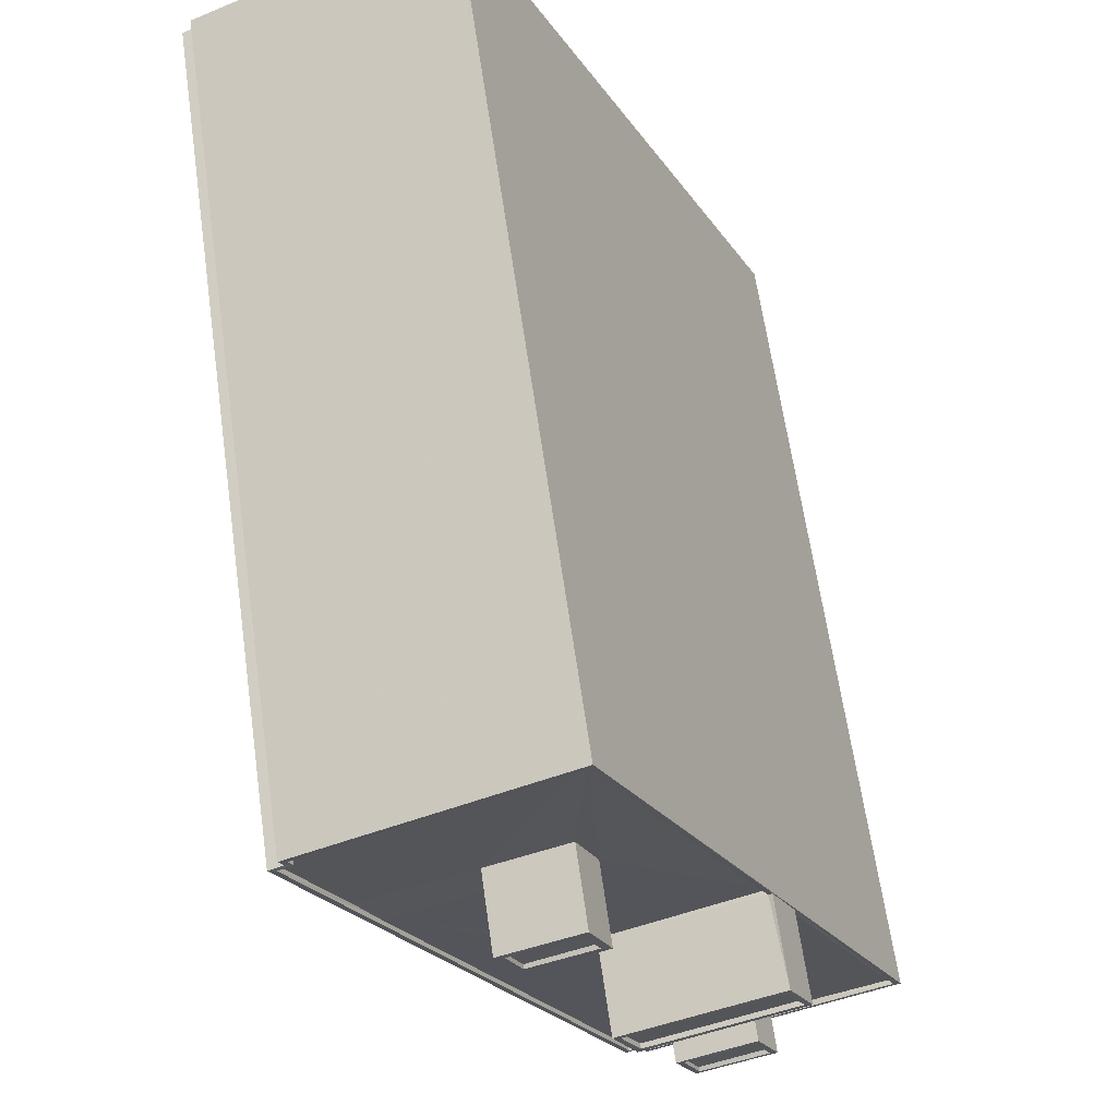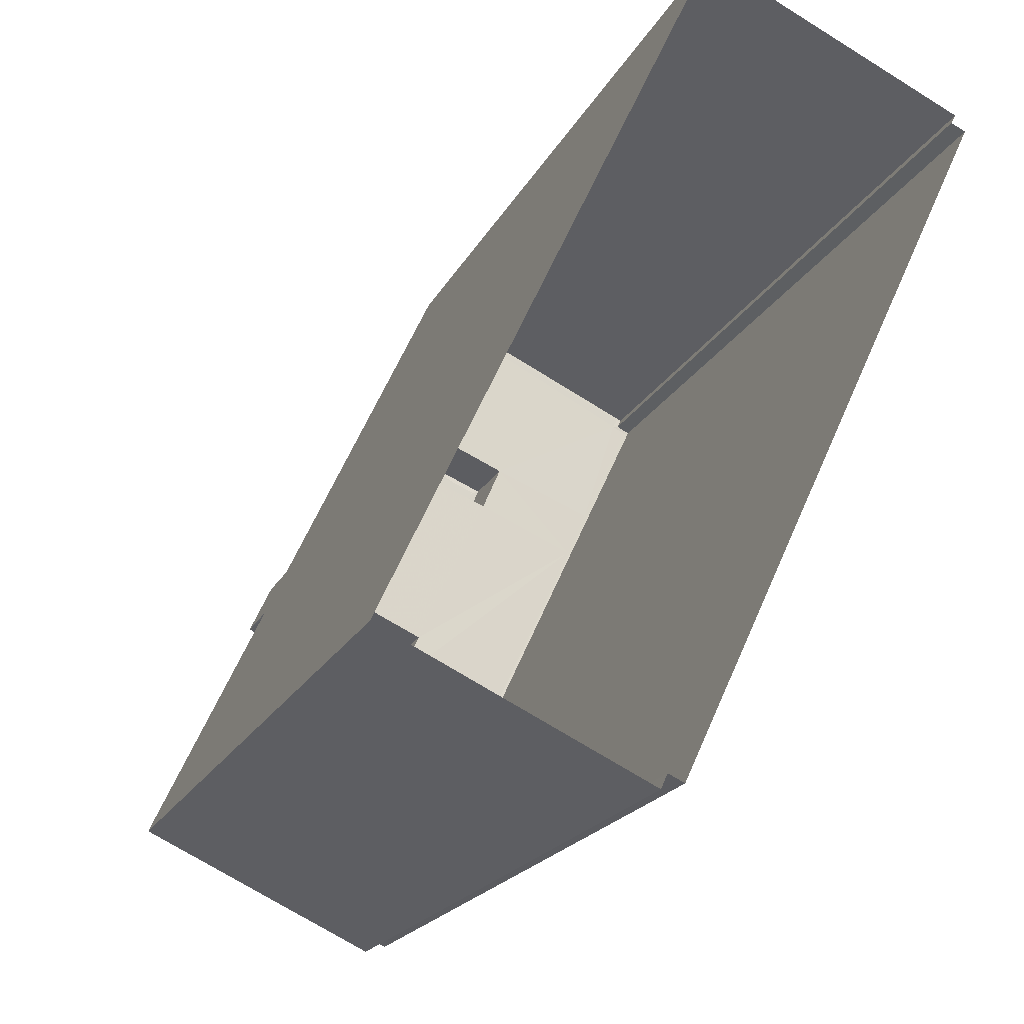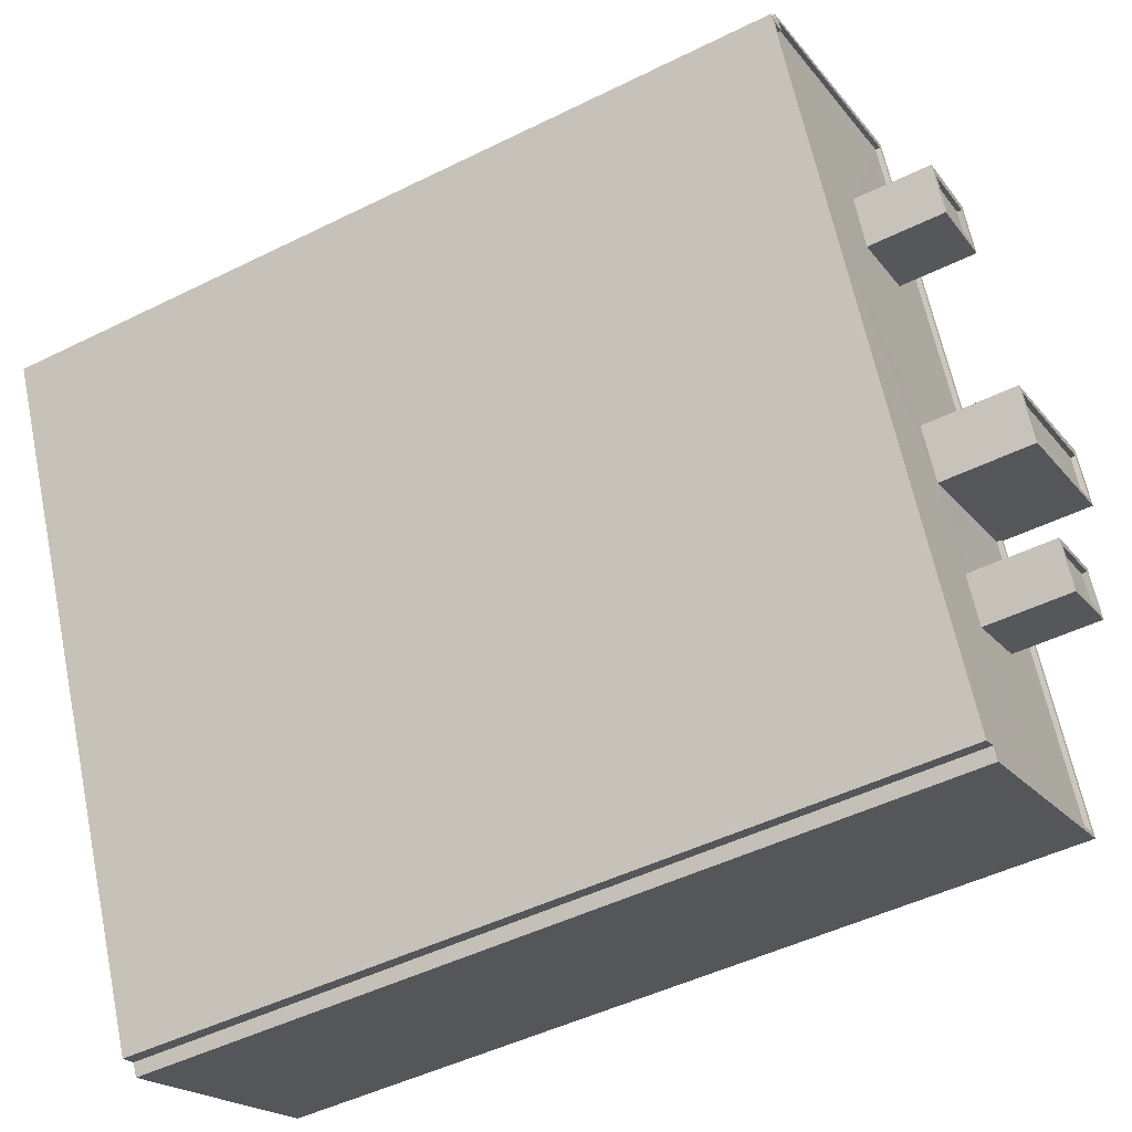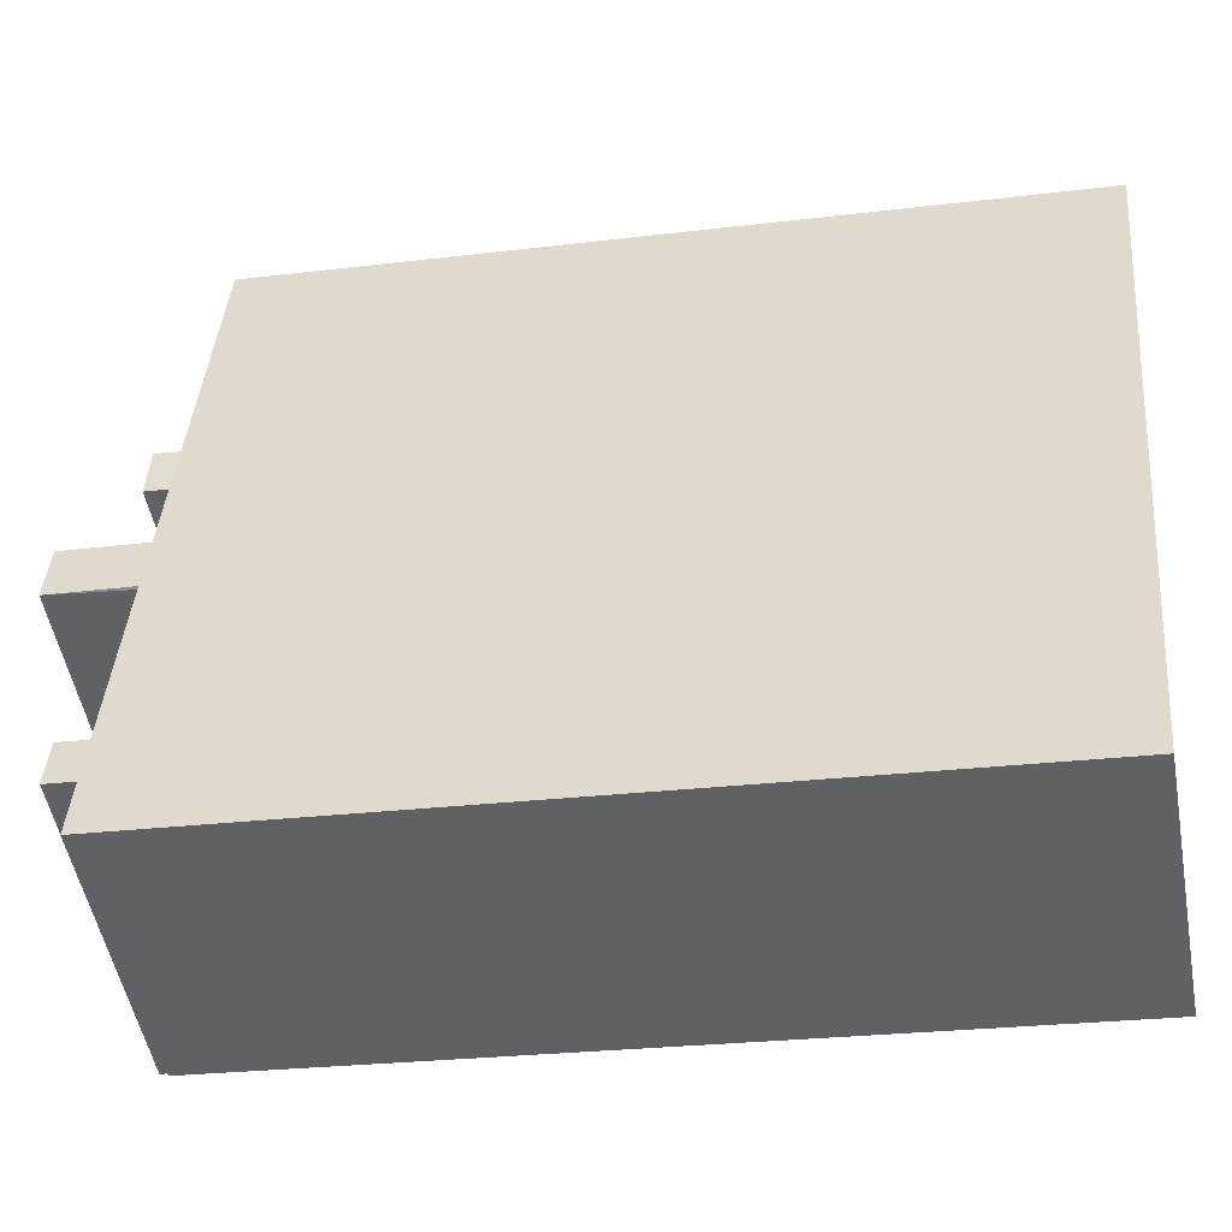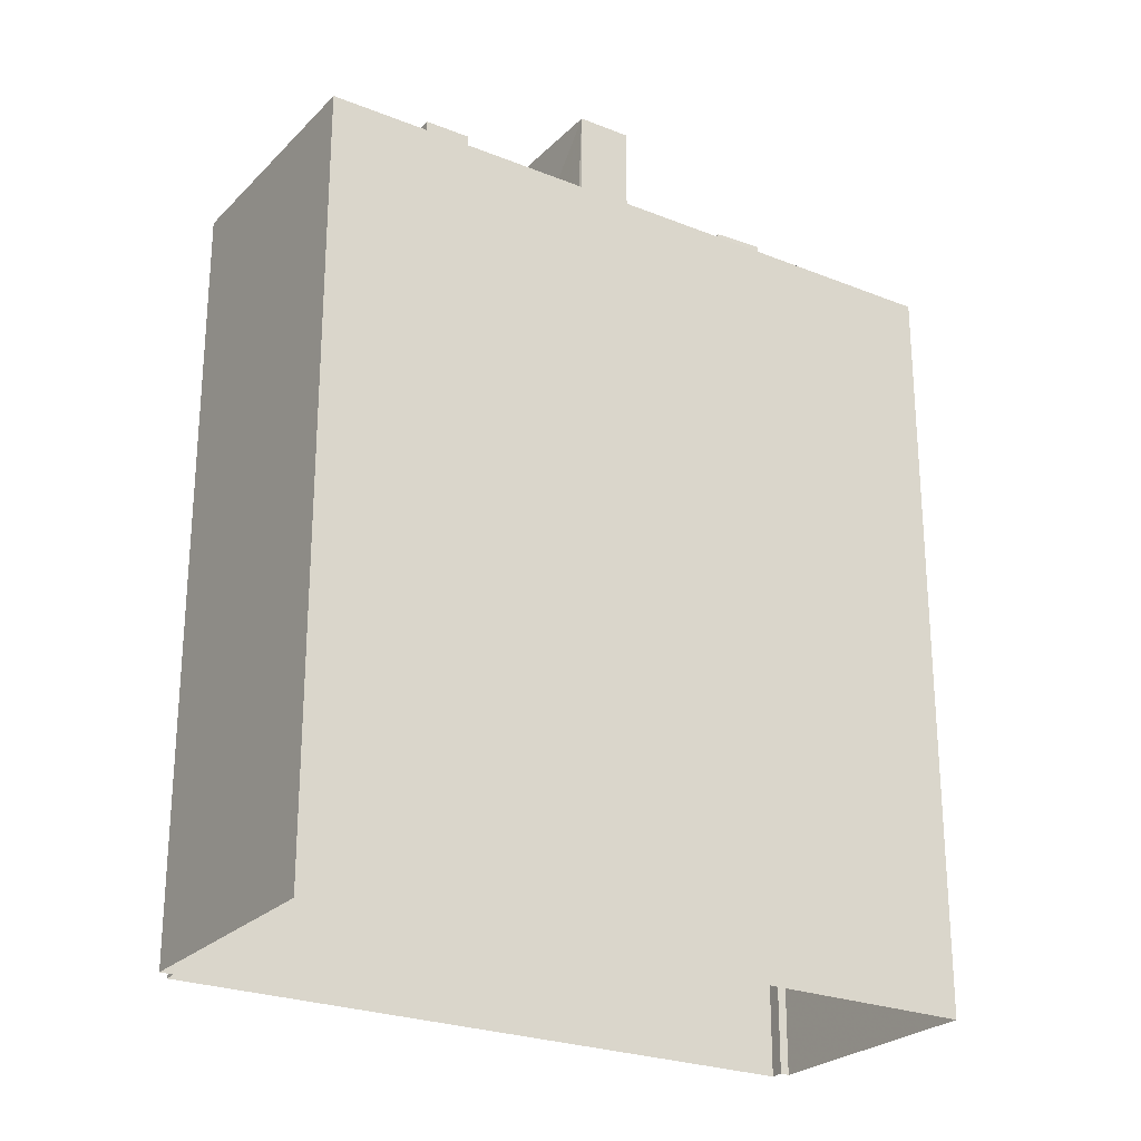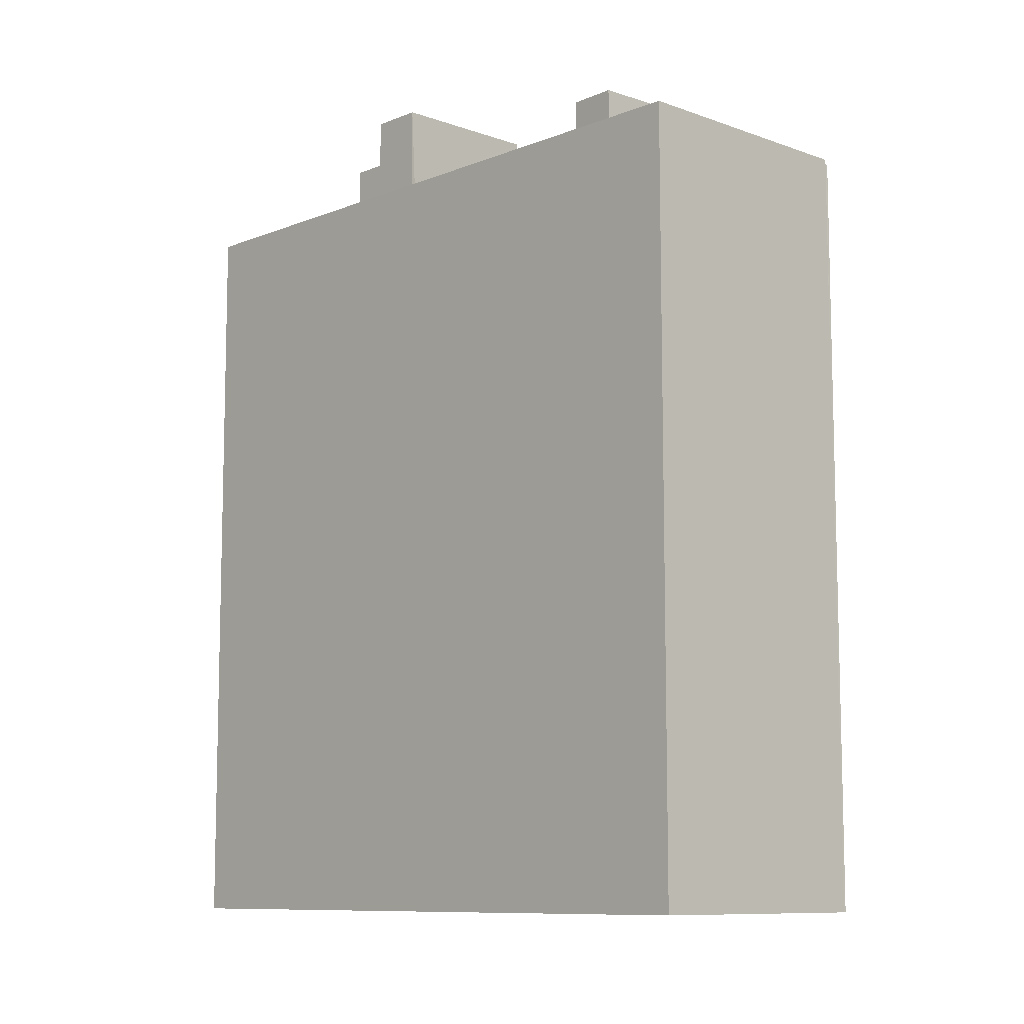
<metadata>
{"format":"obj","ext":"obj","renderer":"f3d","projection":"perspective","resolution":1024,"background":"white","views":[{"elev":63.4,"azim":-8.1,"up":"+Y"},{"elev":-19.5,"azim":160.1,"up":"+Y"},{"elev":-47.8,"azim":-60.8,"up":"+Y"},{"elev":-24.8,"azim":101.3,"up":"+Y"},{"elev":-25.1,"azim":82.0,"up":"+Z"},{"elev":-9.4,"azim":161.2,"up":"+Z"}]}
</metadata>
<code>
v 1.198e+05 7.872e+05 16.91
v 1.198e+05 7.873e+05 16.93
v 1.198e+05 7.873e+05 16.93
v 1.198e+05 7.873e+05 16.91
v 1.198e+05 7.872e+05 16.91
v 1.198e+05 7.873e+05 16.9
v 1.198e+05 7.873e+05 16.93
v 1.198e+05 7.873e+05 16.93
v 1.198e+05 7.873e+05 64.93
v 1.198e+05 7.873e+05 64.93
v 1.198e+05 7.873e+05 64.94
v 1.198e+05 7.873e+05 64.93
v 1.198e+05 7.873e+05 65.18
v 1.198e+05 7.873e+05 65.18
v 1.198e+05 7.873e+05 65.19
v 1.198e+05 7.873e+05 65.19
v 1.198e+05 7.873e+05 65.18
v 1.198e+05 7.873e+05 65.18
v 1.198e+05 7.873e+05 65.18
v 1.198e+05 7.873e+05 65.18
v 1.198e+05 7.873e+05 60.64
v 1.198e+05 7.873e+05 60.64
v 1.198e+05 7.873e+05 60.64
v 1.198e+05 7.873e+05 60.63
v 1.198e+05 7.873e+05 60.64
v 1.198e+05 7.873e+05 60.63
v 1.198e+05 7.873e+05 60.64
v 1.198e+05 7.873e+05 60.65
v 1.198e+05 7.873e+05 60.64
v 1.198e+05 7.873e+05 60.64
v 1.198e+05 7.872e+05 60.64
v 1.198e+05 7.873e+05 60.64
v 1.198e+05 7.873e+05 60.66
v 1.198e+05 7.873e+05 60.66
v 1.198e+05 7.873e+05 60.66
v 1.198e+05 7.873e+05 60.65
v 1.198e+05 7.873e+05 60.66
v 1.198e+05 7.873e+05 60.65
v 1.198e+05 7.873e+05 60.65
v 1.198e+05 7.873e+05 60.64
v 1.198e+05 7.873e+05 60.65
v 1.198e+05 7.873e+05 60.65
v 1.198e+05 7.873e+05 60.65
v 1.198e+05 7.873e+05 60.64
v 1.198e+05 7.873e+05 60.9
v 1.198e+05 7.873e+05 60.9
v 1.198e+05 7.873e+05 60.91
v 1.198e+05 7.873e+05 60.91
v 1.198e+05 7.873e+05 60.91
v 1.198e+05 7.873e+05 60.91
v 1.198e+05 7.873e+05 60.89
v 1.198e+05 7.873e+05 60.88
v 1.198e+05 7.873e+05 60.89
v 1.198e+05 7.873e+05 60.88
v 1.198e+05 7.873e+05 60.89
v 1.198e+05 7.873e+05 60.89
v 1.198e+05 7.872e+05 60.89
v 1.198e+05 7.872e+05 60.89
v 1.198e+05 7.873e+05 60.89
v 1.198e+05 7.873e+05 60.89
v 1.198e+05 7.873e+05 60.91
v 1.198e+05 7.873e+05 60.91
v 1.198e+05 7.873e+05 60.89
v 1.198e+05 7.872e+05 60.89
v 1.198e+05 7.873e+05 65.33
v 1.198e+05 7.873e+05 65.33
v 1.198e+05 7.873e+05 65.33
v 1.198e+05 7.873e+05 65.33
v 1.198e+05 7.873e+05 65.58
v 1.198e+05 7.873e+05 65.58
v 1.198e+05 7.873e+05 65.58
v 1.198e+05 7.873e+05 65.58
v 1.198e+05 7.873e+05 65.58
v 1.198e+05 7.873e+05 65.58
v 1.198e+05 7.873e+05 65.58
v 1.198e+05 7.873e+05 65.58
v 1.198e+05 7.873e+05 64.53
v 1.198e+05 7.873e+05 64.53
v 1.198e+05 7.873e+05 64.53
v 1.198e+05 7.873e+05 64.53
v 1.198e+05 7.873e+05 64.78
v 1.198e+05 7.873e+05 64.78
v 1.198e+05 7.873e+05 64.78
v 1.198e+05 7.873e+05 64.78
v 1.198e+05 7.873e+05 64.78
v 1.198e+05 7.873e+05 64.78
v 1.198e+05 7.873e+05 64.78
v 1.198e+05 7.873e+05 64.78
f 1 2 3
f 4 1 3
f 5 4 6
f 3 7 8
f 6 4 8
f 4 3 8
f 9 10 11
f 12 9 11
f 13 14 15
f 16 13 15
f 13 17 14
f 15 18 19
f 16 15 19
f 19 18 17
f 20 17 13
f 19 17 20
f 21 22 23
f 24 22 25
f 26 24 25
f 22 21 25
f 27 28 29
f 30 31 26
f 30 32 29
f 33 34 35
f 33 36 37
f 38 33 35
f 39 40 36
f 25 32 26
f 41 28 42
f 38 43 36
f 44 21 23
f 41 42 39
f 39 36 43
f 42 40 39
f 32 44 29
f 42 28 27
f 23 27 44
f 44 27 29
f 26 32 30
f 38 36 33
f 38 35 28
f 41 38 28
f 45 46 47
f 48 47 49
f 49 47 50
f 47 46 50
f 45 51 46
f 51 52 46
f 53 54 52
f 55 54 53
f 45 56 51
f 51 53 52
f 52 57 58
f 58 57 59
f 52 54 57
f 59 57 60
f 48 49 61
f 49 62 61
f 60 63 59
f 63 62 64
f 61 62 63
f 59 63 64
f 65 66 67
f 65 68 66
f 69 70 71
f 69 72 70
f 71 73 69
f 74 75 70
f 72 74 70
f 73 75 74
f 69 73 76
f 76 73 74
f 77 78 79
f 77 80 78
f 81 82 83
f 81 83 84
f 85 86 87
f 82 85 87
f 87 86 88
f 87 83 82
f 84 86 81
f 84 88 86
f 16 12 11
f 16 19 12
f 16 11 10
f 13 16 10
f 13 10 9
f 20 13 9
f 19 9 12
f 19 20 9
f 15 14 21
f 44 15 21
f 14 17 25
f 21 14 25
f 25 18 32
f 25 17 18
f 32 15 44
f 32 18 15
f 61 34 33
f 48 61 33
f 47 33 37
f 47 48 33
f 47 37 36
f 45 47 36
f 55 24 54
f 55 22 24
f 40 45 36
f 40 56 45
f 31 57 26
f 26 54 24
f 26 57 54
f 60 31 30
f 60 57 31
f 63 30 29
f 63 60 30
f 34 61 35
f 35 61 28
f 28 63 29
f 28 61 63
f 50 7 3
f 49 50 3
f 50 8 7
f 50 46 8
f 46 6 8
f 46 52 6
f 58 5 6
f 52 58 6
f 59 4 5
f 58 59 5
f 64 1 4
f 59 64 4
f 62 2 1
f 64 62 1
f 62 3 2
f 62 49 3
f 69 65 67
f 69 76 65
f 69 67 66
f 72 69 66
f 72 66 68
f 74 72 68
f 76 68 65
f 76 74 68
f 40 42 56
f 51 56 70
f 70 56 71
f 56 42 71
f 53 70 75
f 53 51 70
f 27 23 73
f 23 22 55
f 73 23 75
f 75 55 53
f 75 23 55
f 71 27 73
f 71 42 27
f 87 77 79
f 87 88 77
f 87 79 78
f 83 87 78
f 83 78 80
f 84 83 80
f 88 80 77
f 88 84 80
f 85 82 43
f 38 85 43
f 82 81 39
f 43 82 39
f 39 86 41
f 39 81 86
f 41 85 38
f 41 86 85

</code>
